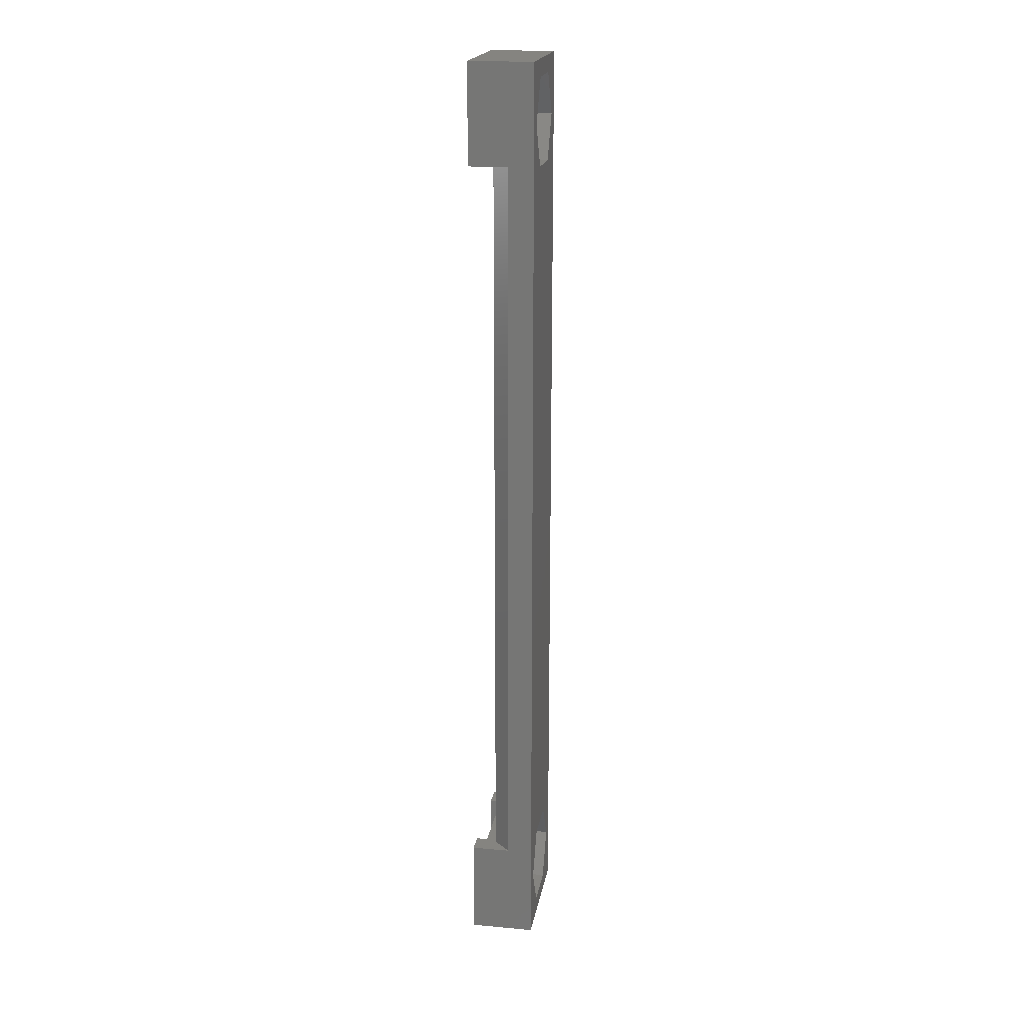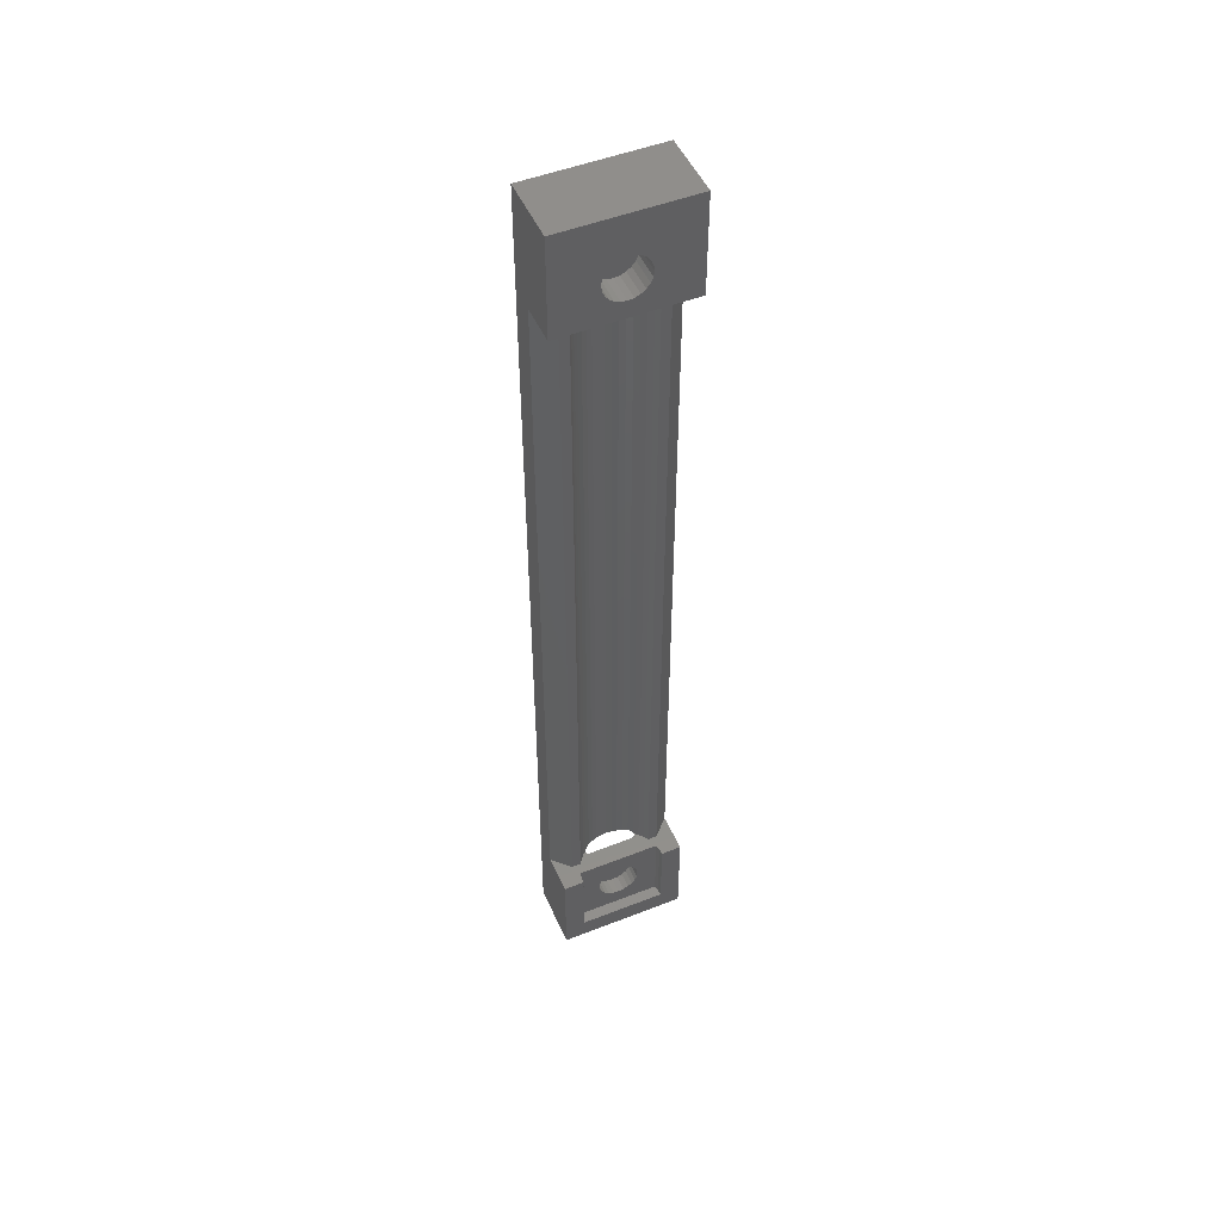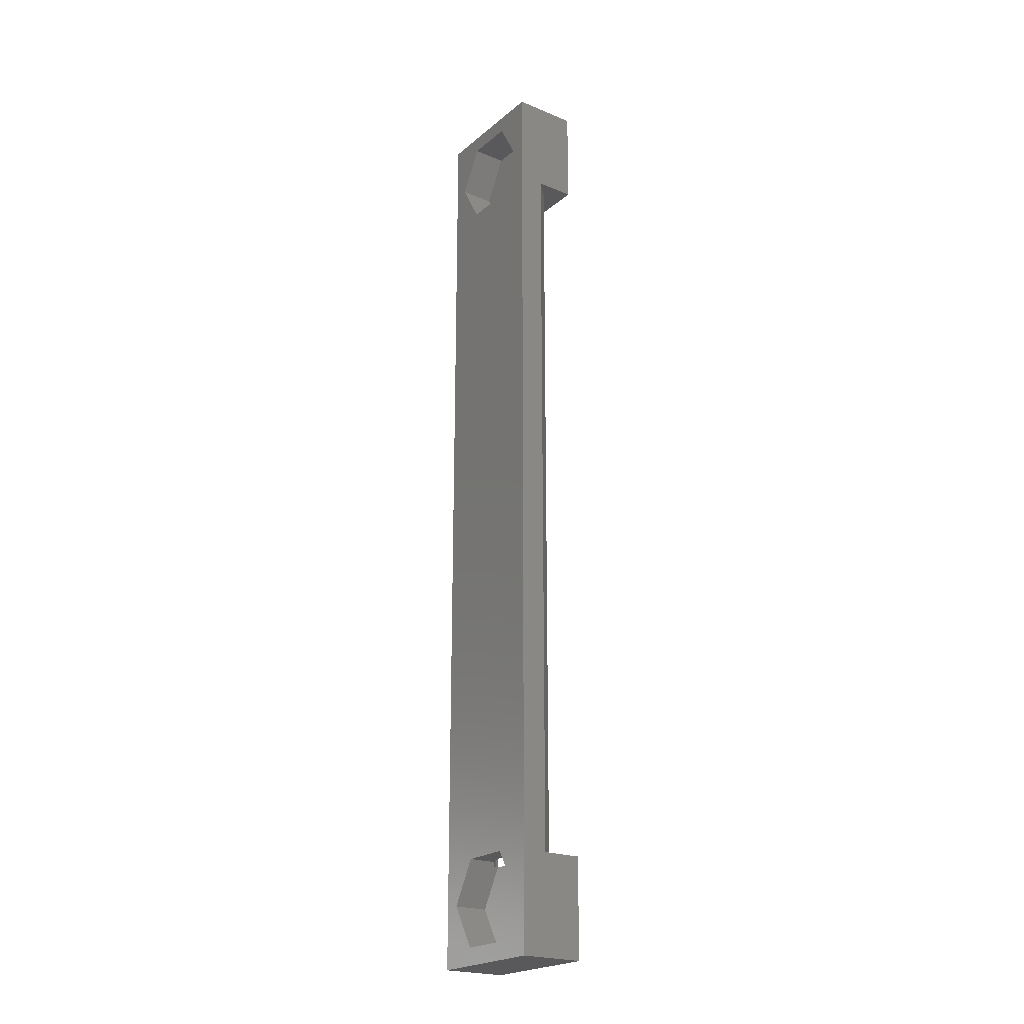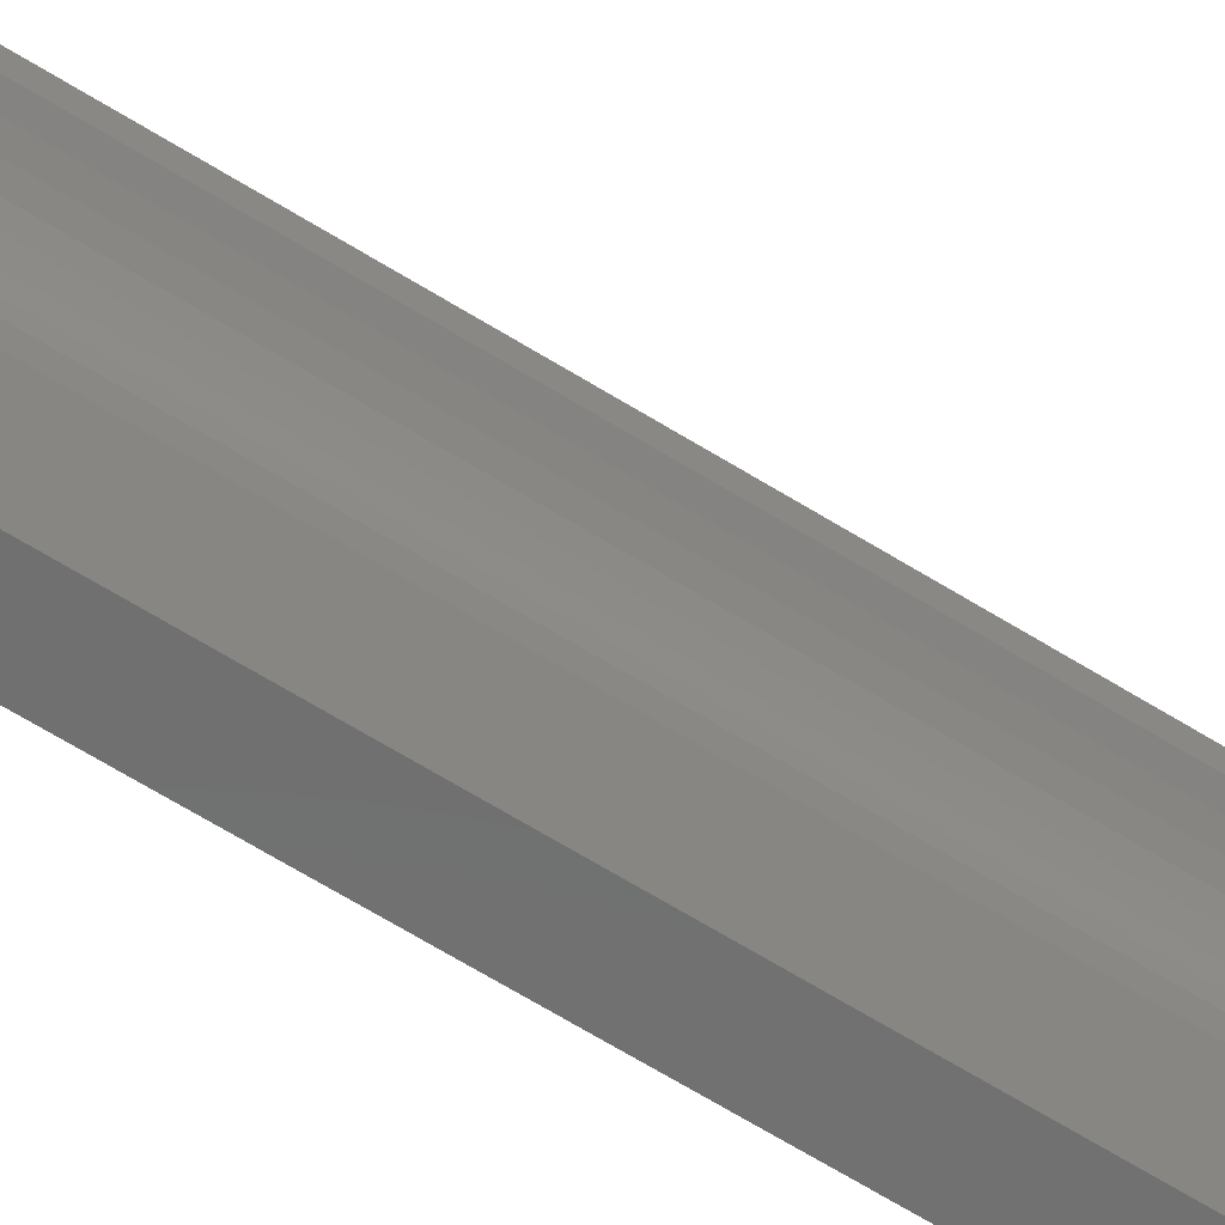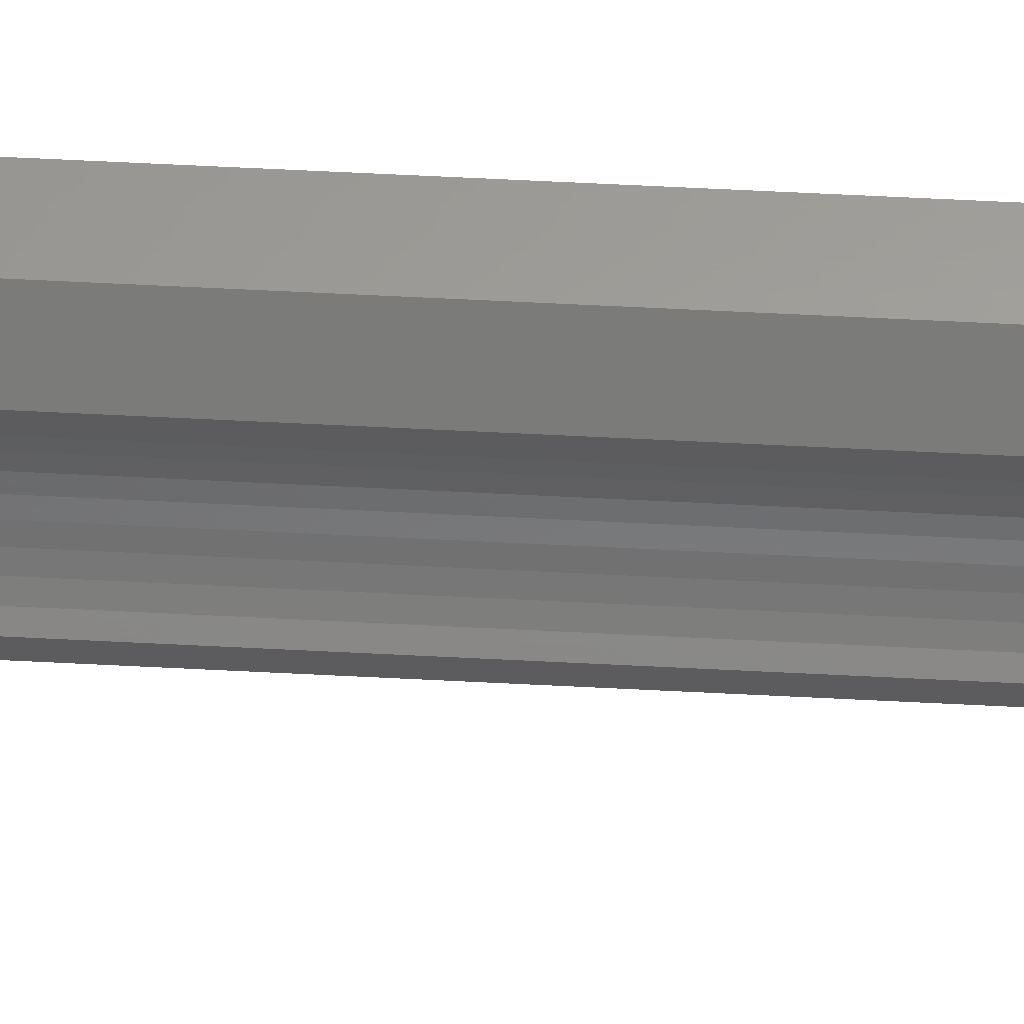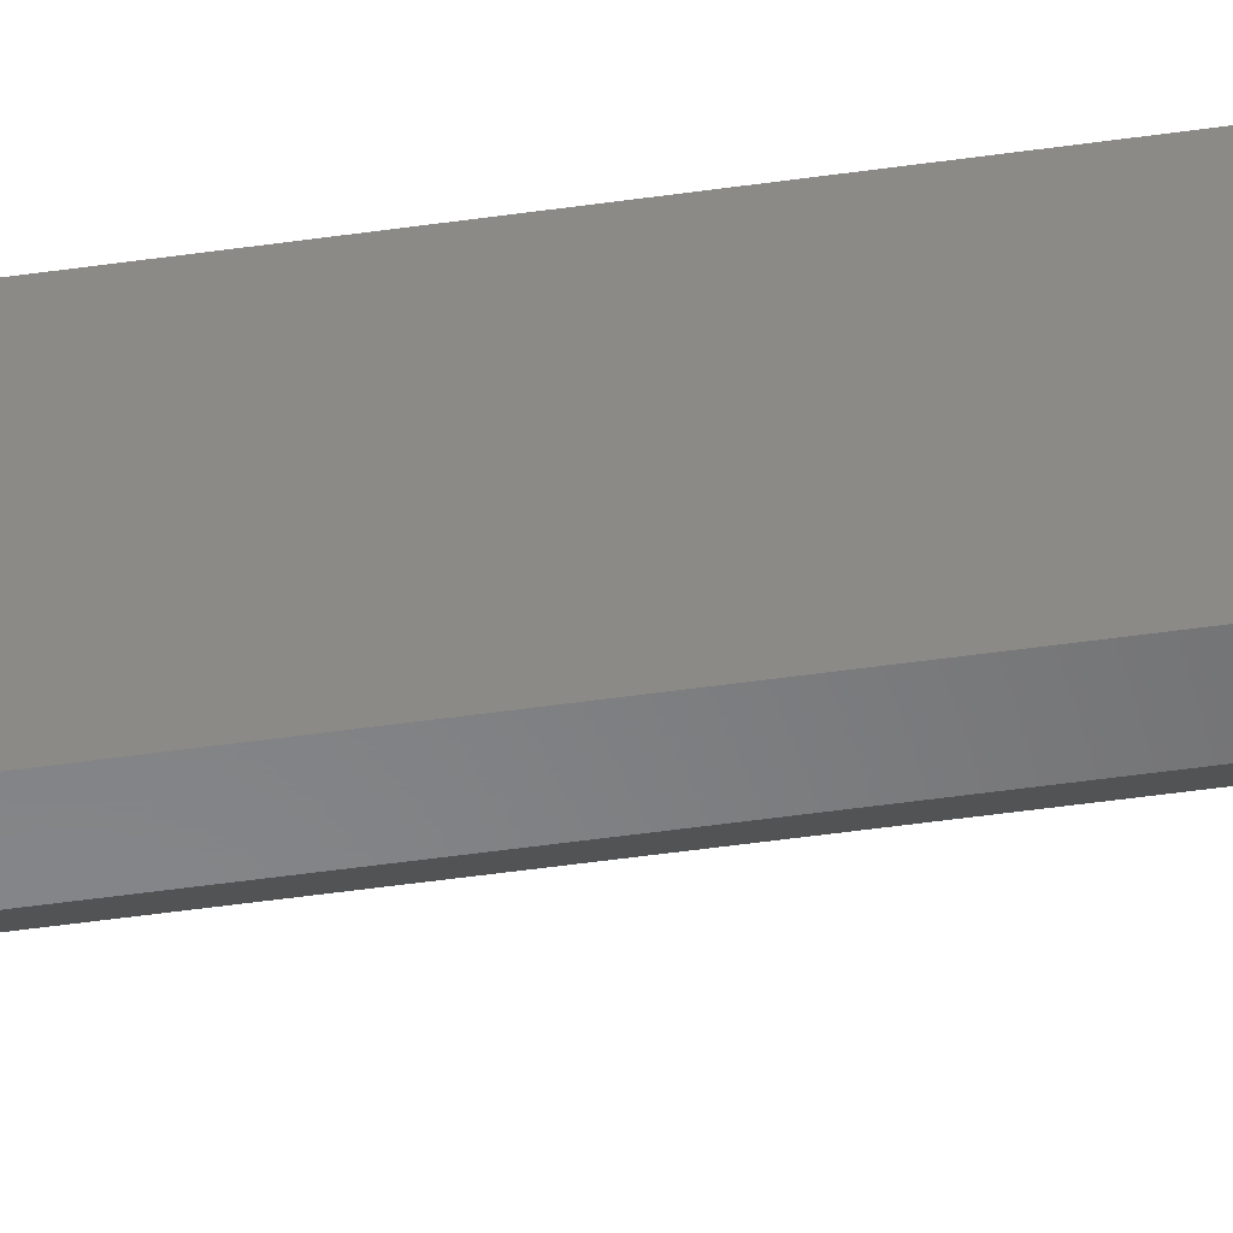
<metadata>
{"format":"stl","ext":"stl","renderer":"f3d","projection":"perspective","resolution":1024,"background":"white","views":[{"elev":19.4,"azim":9.6,"up":"+Z"},{"elev":49.8,"azim":-113.4,"up":"+Z"},{"elev":-22.1,"azim":144.4,"up":"+Z"},{"elev":-60.6,"azim":-123.1,"up":"+Y"},{"elev":60.7,"azim":-87.0,"up":"+Y"},{"elev":-53.7,"azim":98.5,"up":"+Y"}]}
</metadata>
<code>
# stl→obj: 221 verts, 446 faces
v 289.7 331.4 -9.5
v 289.7 331.1 0
v 289.7 328.5 -4.5
v 289.7 337.4 0
v 289.7 337.2 -9.5
v 289.7 340 -4.5
v 290.4 337.2 86.5
v 290.6 336.8 0.5
v 290.6 336.8 86.5
v 290.4 337.2 0.5
v 290.2 337.4 0.1225
v 290.2 337.4 86.88
v 286.8 339.3 0
v 286.2 341.8 0
v 286.2 339.4 0
v 290.7 341.8 0
v 287.5 339.2 0
v 288.7 339.8 0
v 288.1 339 0
v 288.7 338.7 0
v 290.1 337.4 87
v 290.1 337.4 1.41e-15
v 289.8 337.9 87
v 289.8 337.9 0
v 290.9 336.2 0.5
v 290.9 336.2 86.5
v 291.2 333.6 86.5
v 291.1 333 0.5
v 291.1 333 86.5
v 291.2 333.6 0.5
v 293.7 328.5 -4.5
v 293.7 331.4 86.5
v 293.7 328.5 91.5
v 293.7 331.4 0.5
v 293.7 337.2 86.5
v 293.7 337.2 0.5
v 293.7 340 91.5
v 293.7 340 -4.5
v 293.7 326.8 -11.5
v 293.7 331.4 -9.5
v 293.7 341.8 -11.5
v 293.7 337.2 -9.5
v 293.7 341.8 98.5
v 293.7 326.8 98.5
v 293.7 326.8 87
v 293.7 331.4 96.5
v 293.7 337.2 96.5
v 291.1 335.6 0.5
v 291.1 335.6 86.5
v 291.3 334.3 86.5
v 291.2 334.9 0.5
v 291.3 334.3 0.5
v 291.2 334.9 86.5
v 290.1 331.1 87
v 289.8 330.7 0
v 289.8 330.7 87
v 290.1 331.1 -1.41e-15
v 290.2 331.2 86.88
v 290.2 331.2 0.1225
v 289.3 338.3 0
v 289.3 338.3 87
v 287.5 329.3 0
v 287.5 331.4 -3.724
v 287.5 329.3 -9
v 287.5 331.7 -3
v 287.5 332.2 -2.379
v 287.5 332.8 -1.902
v 287.5 333.5 -1.602
v 287.5 331.3 -4.5
v 287.5 334.3 -1.5
v 287.5 335 -1.602
v 287.5 335.8 -1.902
v 287.5 336.4 -2.379
v 287.5 336.9 -3
v 287.5 337.2 -3.724
v 287.5 337.3 -4.5
v 287.5 333.5 -7.398
v 287.5 339.2 -9
v 287.5 332.8 -7.098
v 287.5 332.2 -6.621
v 287.5 331.7 -6
v 287.5 331.4 -5.276
v 287.5 334.3 -7.5
v 287.5 335 -7.398
v 287.5 335.8 -7.098
v 287.5 336.4 -6.621
v 287.5 336.9 -6
v 287.5 337.2 -5.276
v 289.3 330.2 87
v 289.3 330.2 0
v 288.7 329.9 87
v 288.7 329.9 0
v 290.4 331.4 86.5
v 290.4 331.4 0.5
v 290.6 331.7 86.5
v 290.6 331.7 0.5
v 290.9 332.3 0.5
v 290.9 332.3 86.5
v 286.2 341.8 98.5
v 286.2 326.8 98.5
v 288.7 338.7 87
v 288.1 329.6 0
v 286.2 326.8 -11.5
v 286.2 341.8 -11.5
v 286.8 329.2 -9
v 286.2 339.4 -9
v 286.2 329.2 -9
v 286.8 339.3 -9
v 286.2 329.2 0
v 286.8 329.2 0
v 287.5 331.8 -4.5
v 287.5 331.9 -3.853
v 287.5 332.1 -3.25
v 287.5 332.5 -2.732
v 287.5 333 -2.335
v 287.5 333.6 -2.085
v 287.5 334.3 -2
v 287.5 334.9 -2.085
v 287.5 335.5 -2.335
v 287.5 336 -2.732
v 287.5 336.4 -3.25
v 287.5 336.7 -3.853
v 287.5 336.8 -4.5
v 287.5 331.9 -5.147
v 287.5 332.1 -5.75
v 287.5 332.5 -6.268
v 287.5 333 -6.665
v 287.5 333.6 -6.915
v 287.5 334.3 -7
v 287.5 334.9 -6.915
v 287.5 335.5 -6.665
v 287.5 336 -6.268
v 287.5 336.4 -5.75
v 287.5 336.7 -5.147
v 286.2 326.8 0
v 290.7 341.8 87
v 286.2 341.8 87
v 290.7 326.8 -1.41e-15
v 288.7 328.8 -1.41e-15
v 290.7 326.8 87
v 289.4 336 -2.732
v 289.4 335.5 -2.335
v 289.4 334.9 -2.085
v 289.4 334.3 -2
v 289.4 336.7 -3.853
v 289.4 336.8 -4.5
v 289.4 336.4 -3.25
v 289.4 336.7 -5.147
v 289.4 336.4 -5.75
v 289.4 336 -6.268
v 289.4 335.5 -6.665
v 289.4 334.9 -6.915
v 289.4 334.3 -7
v 289.4 333.6 -6.915
v 289.4 333 -6.665
v 289.4 332.5 -6.268
v 289.4 332.1 -5.75
v 289.4 331.9 -5.147
v 289.4 331.8 -4.5
v 289.4 331.9 -3.853
v 289.4 332.1 -3.25
v 289.4 332.5 -2.732
v 289.4 333 -2.335
v 289.4 333.6 -2.085
v 288.7 339.8 87
v 288.7 328.8 87
v 286.2 326.8 87
v 289.7 337.4 87
v 289.7 331.1 87
v 286.2 331.8 91.5
v 289.4 331.9 90.85
v 286.2 331.9 90.85
v 289.4 331.8 91.5
v 289.4 332.1 90.25
v 286.2 332.1 90.25
v 289.4 332.5 89.73
v 286.2 332.5 89.73
v 286.2 333 89.33
v 289.4 333 89.33
v 286.2 333.6 89.09
v 289.4 333.6 89.09
v 286.2 334.3 89
v 289.4 334.3 89
v 286.2 334.9 89.09
v 289.4 334.9 89.09
v 286.2 335.5 89.33
v 289.4 335.5 89.33
v 286.2 336 89.73
v 289.4 336 89.73
v 289.4 336.4 90.25
v 286.2 336.4 90.25
v 289.4 336.7 90.85
v 286.2 336.7 90.85
v 289.4 336.8 91.5
v 286.2 336.8 91.5
v 289.4 336.7 92.15
v 286.2 336.7 92.15
v 289.4 336.4 92.75
v 286.2 336.4 92.75
v 289.4 336 93.27
v 286.2 336 93.27
v 286.2 335.5 93.67
v 289.4 335.5 93.67
v 286.2 334.9 93.91
v 289.4 334.9 93.91
v 286.2 334.3 94
v 289.4 334.3 94
v 286.2 333.6 93.91
v 289.4 333.6 93.91
v 286.2 333 93.67
v 289.4 333 93.67
v 286.2 332.5 93.27
v 289.4 332.5 93.27
v 289.4 332.1 92.75
v 286.2 332.1 92.75
v 289.4 331.9 92.15
v 286.2 331.9 92.15
v 289.7 331.4 96.5
v 289.7 328.5 91.5
v 289.7 337.2 96.5
v 289.7 340 91.5
f 1 2 3
f 2 1 4
f 4 1 5
f 4 5 6
f 7 8 9
f 8 7 10
f 10 7 11
f 11 7 12
f 13 14 15
f 14 13 16
f 16 13 17
f 16 17 18
f 18 17 19
f 18 19 20
f 21 11 12
f 11 21 22
f 22 21 23
f 22 23 24
f 9 25 26
f 25 9 8
f 27 28 29
f 28 27 30
f 31 32 33
f 32 31 34
f 32 34 35
f 35 34 36
f 35 36 37
f 37 36 38
f 39 31 33
f 31 39 40
f 40 39 41
f 40 41 42
f 42 41 38
f 38 41 43
f 39 44 45
f 44 39 33
f 44 33 46
f 44 46 43
f 43 46 47
f 43 47 37
f 43 37 38
f 26 48 49
f 48 26 25
f 50 51 52
f 51 50 53
f 54 55 56
f 55 54 57
f 57 54 58
f 57 58 59
f 23 60 24
f 60 23 61
f 62 63 64
f 63 62 65
f 65 62 66
f 66 62 67
f 67 62 68
f 68 62 17
f 64 63 69
f 68 17 70
f 70 17 71
f 71 17 72
f 72 17 73
f 73 17 74
f 74 17 75
f 75 17 76
f 64 77 78
f 77 64 79
f 79 64 80
f 80 64 81
f 81 64 82
f 82 64 69
f 78 77 83
f 78 83 84
f 78 84 85
f 78 85 86
f 78 86 87
f 78 87 88
f 78 88 76
f 78 76 17
f 89 55 90
f 55 89 56
f 91 90 92
f 90 91 89
f 93 59 58
f 59 93 94
f 94 93 95
f 94 95 96
f 29 97 98
f 97 29 28
f 98 96 95
f 96 98 97
f 49 51 53
f 51 49 48
f 44 99 100
f 99 44 43
f 61 20 60
f 20 61 101
f 50 30 27
f 30 50 52
f 102 17 62
f 17 102 19
f 19 102 92
f 19 92 20
f 20 92 90
f 20 90 60
f 60 90 2
f 2 90 55
f 2 55 57
f 60 4 24
f 4 60 2
f 24 4 22
f 38 4 6
f 4 38 22
f 22 38 36
f 22 36 11
f 11 36 10
f 42 6 5
f 6 42 38
f 36 8 10
f 8 36 25
f 25 36 48
f 48 36 51
f 51 36 52
f 96 34 94
f 34 96 97
f 34 97 28
f 34 28 30
f 34 30 52
f 34 52 36
f 40 5 1
f 5 40 42
f 2 31 3
f 31 2 57
f 57 34 31
f 34 57 59
f 34 59 94
f 3 40 1
f 40 3 31
f 41 103 104
f 103 41 39
f 105 106 107
f 106 105 108
f 108 105 64
f 108 64 78
f 109 105 107
f 105 109 110
f 63 82 69
f 82 63 65
f 82 65 81
f 81 65 111
f 111 65 112
f 112 65 66
f 112 66 113
f 113 66 114
f 114 66 67
f 114 67 115
f 115 67 68
f 115 68 116
f 116 68 70
f 116 70 117
f 117 70 71
f 117 71 118
f 118 71 119
f 119 71 72
f 119 72 120
f 120 72 73
f 120 73 121
f 121 73 74
f 121 74 122
f 122 74 123
f 81 124 80
f 124 81 111
f 80 124 125
f 80 125 126
f 80 126 79
f 79 126 127
f 79 127 77
f 77 127 128
f 77 128 83
f 83 128 129
f 83 129 130
f 83 130 84
f 84 130 131
f 84 131 85
f 85 131 132
f 85 132 86
f 86 132 133
f 86 133 87
f 87 133 134
f 87 134 123
f 87 123 74
f 87 74 75
f 87 75 88
f 88 75 76
f 110 64 105
f 64 110 62
f 13 106 108
f 106 13 15
f 14 106 15
f 109 103 135
f 103 109 107
f 103 107 104
f 104 107 106
f 104 106 14
f 99 136 137
f 14 41 104
f 41 14 16
f 41 16 43
f 43 16 136
f 43 136 99
f 138 109 135
f 109 138 110
f 110 138 62
f 62 138 139
f 62 139 102
f 92 102 139
f 39 138 103
f 138 39 45
f 138 45 140
f 135 103 138
f 17 108 78
f 108 17 13
f 141 119 120
f 119 141 142
f 142 118 119
f 118 142 143
f 143 117 118
f 117 143 144
f 145 123 146
f 123 145 122
f 147 122 145
f 122 147 121
f 141 121 147
f 121 141 120
f 148 133 149
f 133 148 134
f 146 134 148
f 134 146 123
f 149 132 150
f 132 149 133
f 151 132 131
f 132 151 150
f 152 131 130
f 131 152 151
f 153 130 129
f 130 153 152
f 154 129 128
f 129 154 153
f 155 128 127
f 128 155 154
f 156 127 126
f 127 156 155
f 126 157 156
f 157 126 125
f 125 158 157
f 158 125 124
f 111 158 124
f 158 111 159
f 111 160 159
f 160 111 112
f 112 161 160
f 161 112 113
f 113 162 161
f 162 113 114
f 163 114 115
f 114 163 162
f 164 115 116
f 115 164 163
f 144 116 117
f 116 144 164
f 136 18 165
f 18 136 16
f 166 138 140
f 138 166 139
f 137 165 167
f 165 137 136
f 61 91 101
f 91 61 89
f 89 61 168
f 168 61 23
f 168 23 21
f 89 169 56
f 169 89 168
f 56 169 54
f 167 166 140
f 166 167 165
f 166 165 101
f 166 101 91
f 44 140 45
f 140 44 167
f 167 44 100
f 91 139 166
f 139 91 92
f 170 171 172
f 171 170 173
f 172 174 175
f 174 172 171
f 175 176 177
f 176 175 174
f 176 178 177
f 178 176 179
f 179 180 178
f 180 179 181
f 181 182 180
f 182 181 183
f 183 184 182
f 184 183 185
f 185 186 184
f 186 185 187
f 187 188 186
f 188 187 189
f 190 188 189
f 188 190 191
f 192 191 190
f 191 192 193
f 194 193 192
f 193 194 195
f 196 195 194
f 195 196 197
f 198 197 196
f 197 198 199
f 200 199 198
f 199 200 201
f 200 202 201
f 202 200 203
f 203 204 202
f 204 203 205
f 205 206 204
f 206 205 207
f 207 208 206
f 208 207 209
f 209 210 208
f 210 209 211
f 211 212 210
f 212 211 213
f 212 214 215
f 214 212 213
f 215 216 217
f 216 215 214
f 217 173 170
f 173 217 216
f 169 218 219
f 218 169 168
f 218 168 220
f 220 168 221
f 58 32 93
f 32 58 33
f 33 58 54
f 33 54 169
f 33 169 219
f 37 7 35
f 7 37 12
f 12 37 21
f 21 37 168
f 168 37 221
f 47 221 37
f 221 47 220
f 47 218 220
f 218 47 46
f 218 33 219
f 33 218 46
f 32 95 93
f 95 32 98
f 98 32 29
f 29 32 27
f 27 32 50
f 9 35 7
f 35 9 26
f 35 26 49
f 35 49 53
f 35 53 50
f 35 50 32
f 165 20 101
f 20 165 18
f 100 212 167
f 212 100 210
f 210 100 99
f 167 212 215
f 167 215 217
f 167 217 170
f 210 99 208
f 208 99 206
f 206 99 204
f 204 99 202
f 202 99 201
f 201 99 199
f 199 99 197
f 197 99 195
f 167 180 137
f 180 167 178
f 178 167 177
f 177 167 175
f 175 167 172
f 172 167 170
f 137 180 182
f 137 182 184
f 137 184 186
f 137 186 188
f 137 188 191
f 137 191 193
f 137 193 195
f 137 195 99
f 216 171 173
f 171 216 214
f 171 214 174
f 174 214 213
f 174 213 176
f 176 213 211
f 176 211 179
f 179 211 209
f 179 209 181
f 181 209 207
f 181 207 183
f 183 207 205
f 183 205 185
f 185 205 203
f 185 203 187
f 187 203 200
f 187 200 189
f 189 200 198
f 189 198 190
f 190 198 196
f 190 196 192
f 192 196 194
f 160 158 159
f 158 160 161
f 158 161 157
f 157 161 162
f 157 162 156
f 156 162 163
f 156 163 155
f 155 163 154
f 154 163 164
f 154 164 144
f 154 144 153
f 153 144 143
f 153 143 152
f 152 143 142
f 152 142 151
f 151 142 150
f 150 142 141
f 150 141 147
f 150 147 149
f 149 147 145
f 149 145 148
f 148 145 146

</code>
